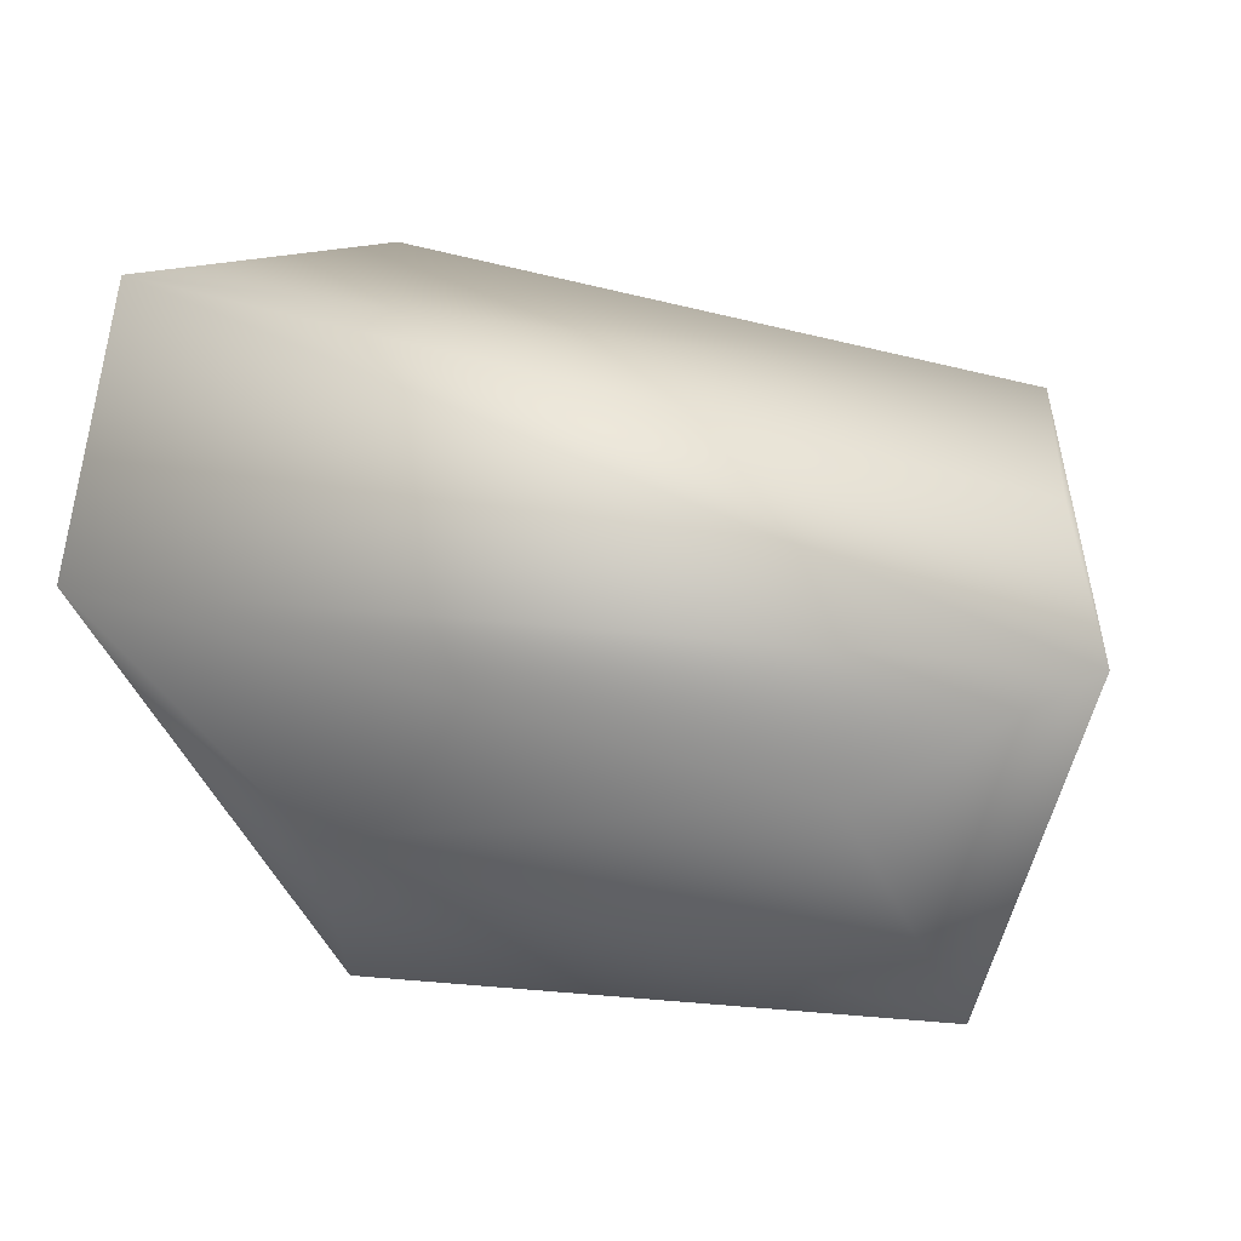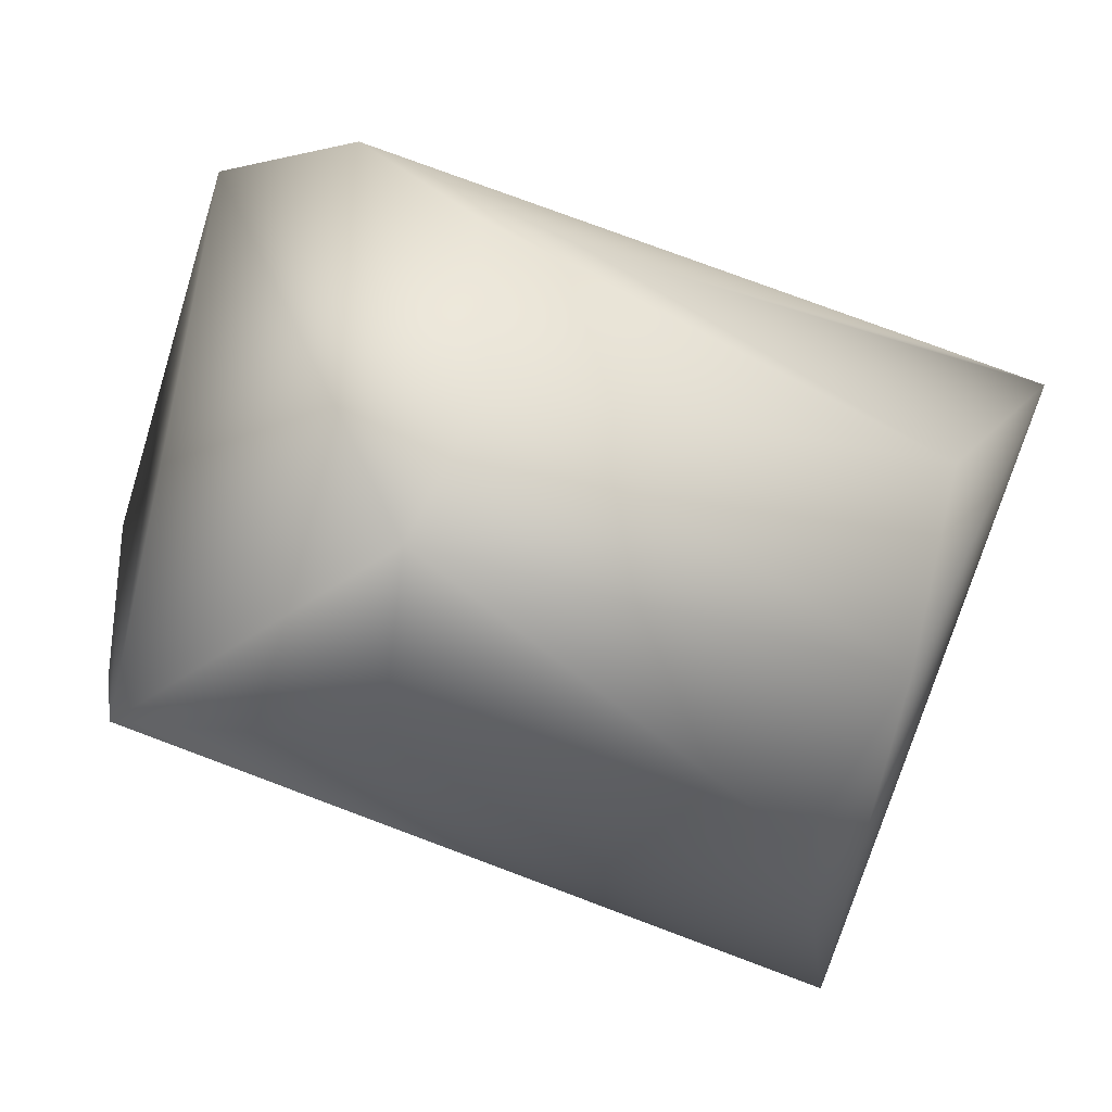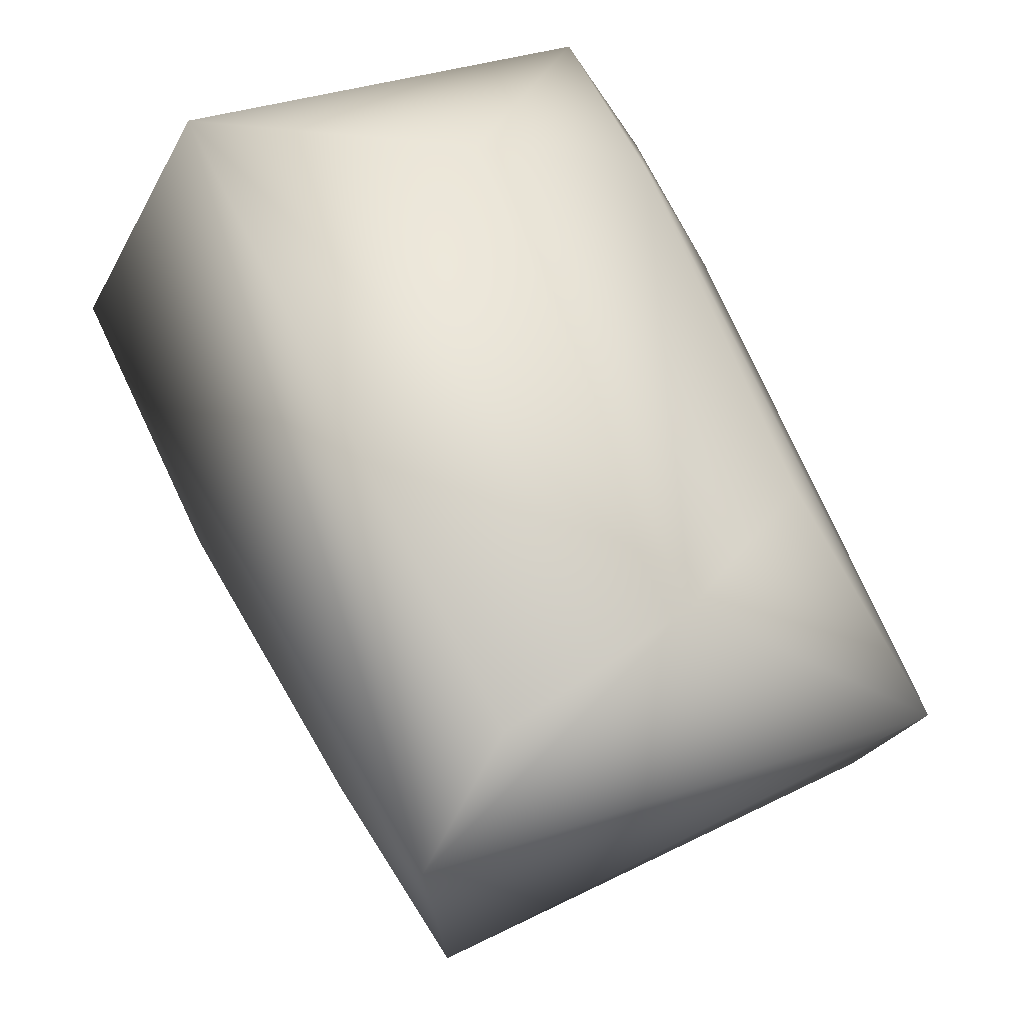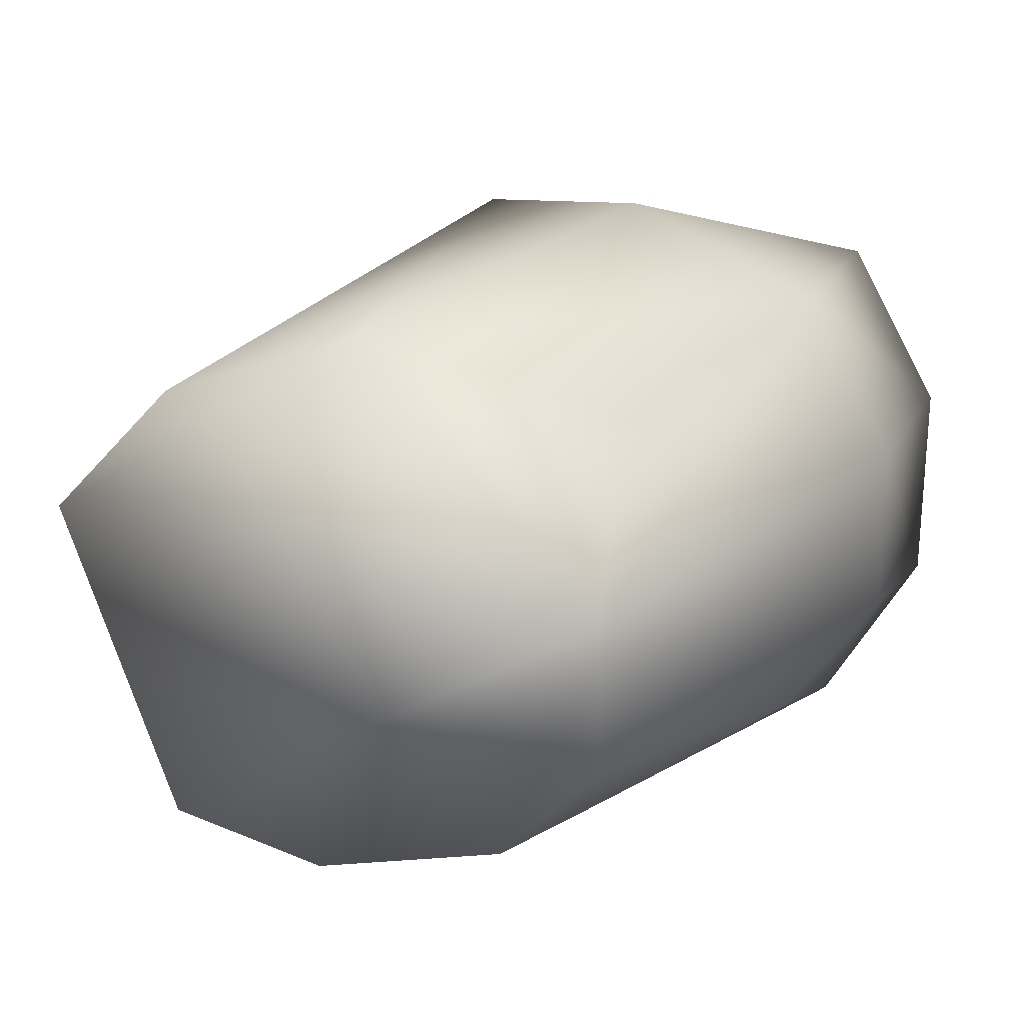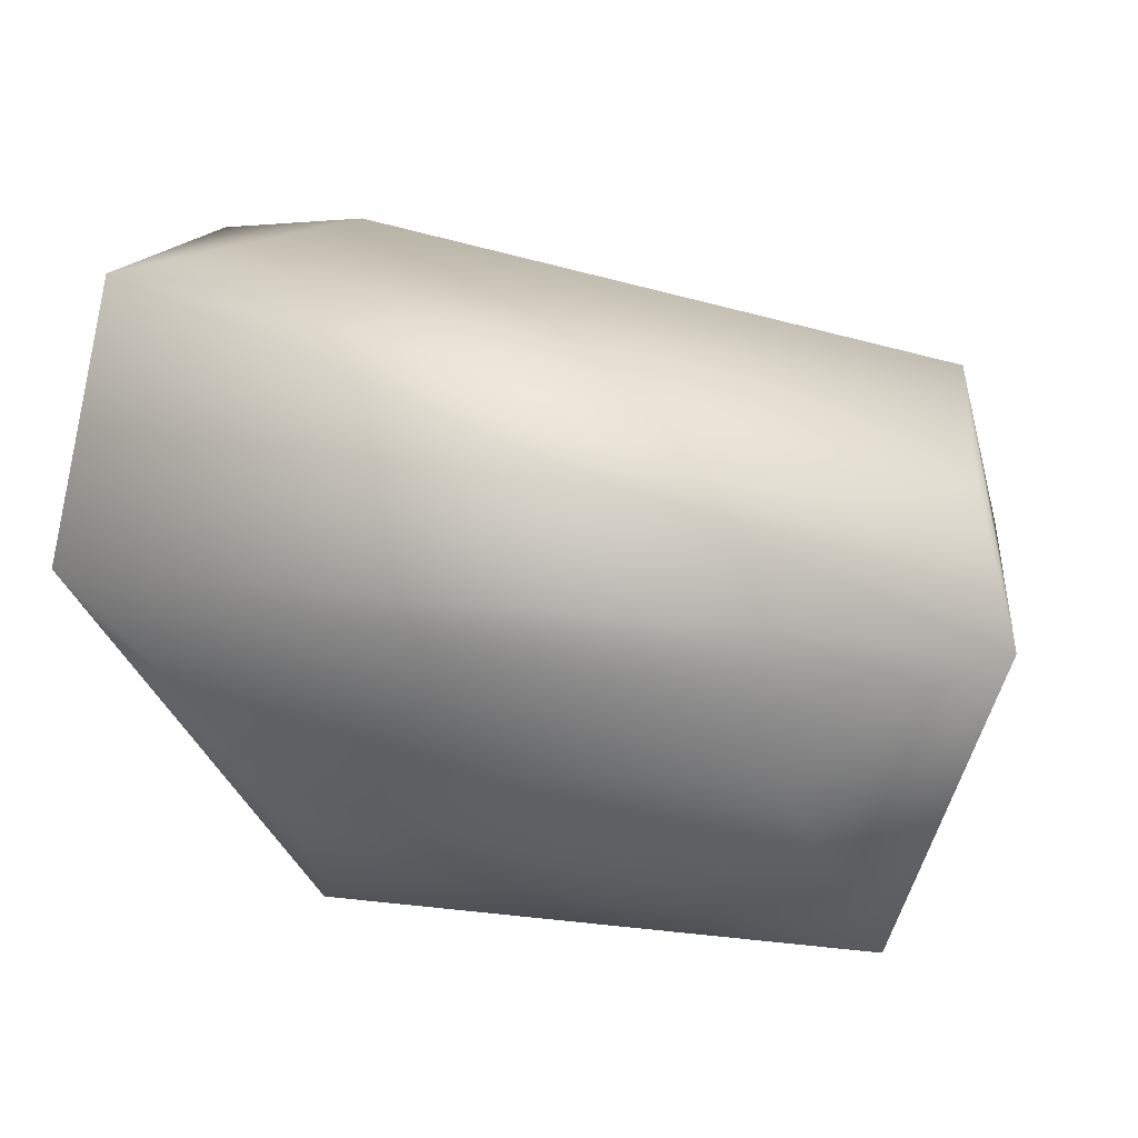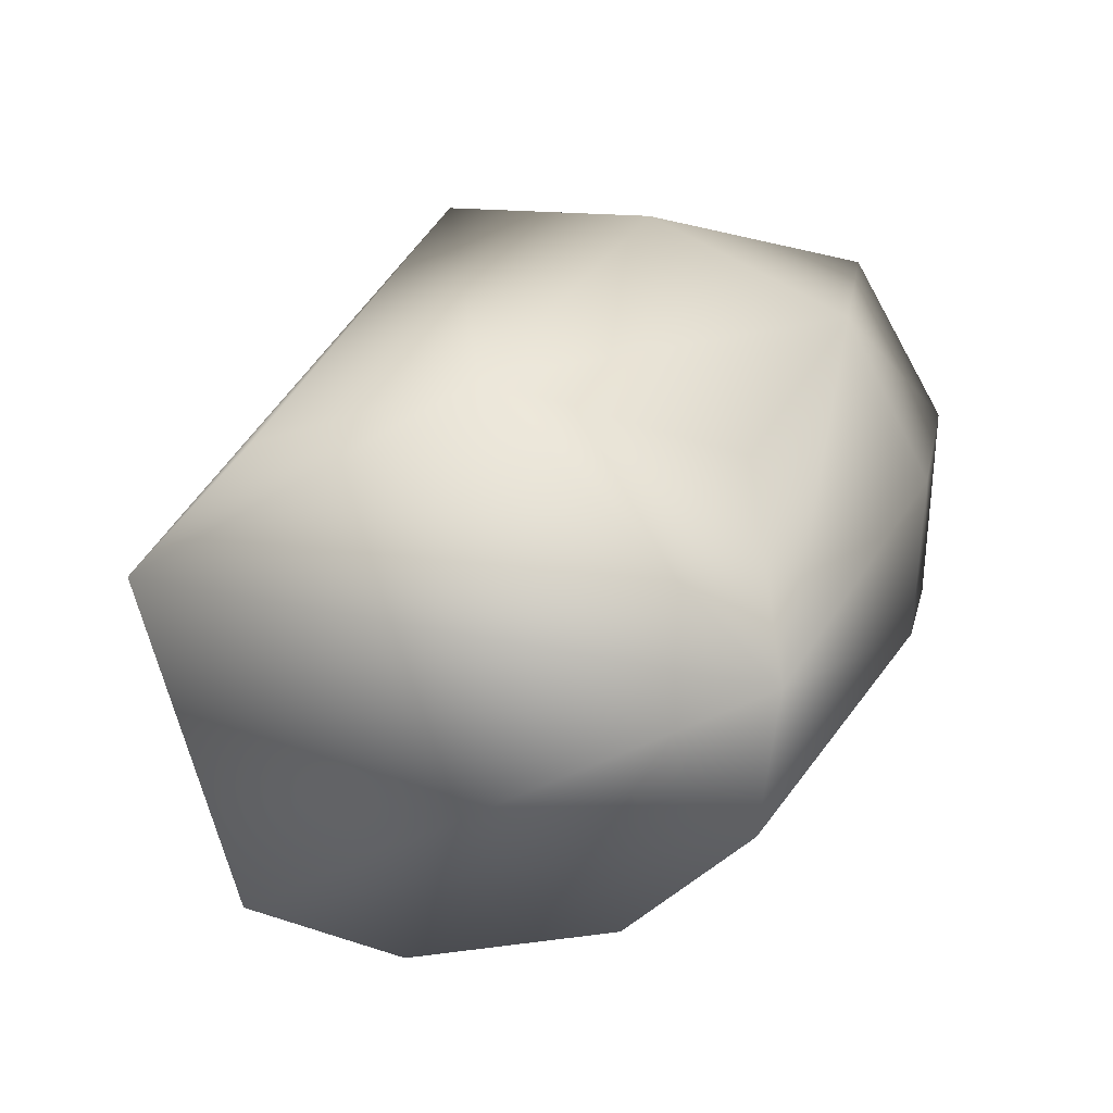
<metadata>
{"format":"obj","ext":"obj","renderer":"f3d","projection":"perspective","resolution":1024,"background":"white","views":[{"elev":14.2,"azim":-169.5,"up":"+Y"},{"elev":-28.6,"azim":-33.6,"up":"+Z"},{"elev":46.2,"azim":-113.0,"up":"+Y"},{"elev":9.0,"azim":-63.4,"up":"+Y"},{"elev":19.7,"azim":-169.5,"up":"+Y"},{"elev":10.4,"azim":-76.6,"up":"+Y"}]}
</metadata>
<code>
v -0.02144 -0.007031 -0.005783
v -0.02343 -0.000377 0.007555
v -0.02419 0.001579 -0.007343
v -0.002657 0.009011 -0.005777
v -0.002232 0.002856 -0.00927
v -0.02246 0.0061 0.000497
v -0.006983 0.009037 0.001251
v -0.0187 -0.001512 -0.00765
v -0.007202 -0.007185 -0.005059
v -0.001087 -0.006735 0.005602
v -0.02309 0.004569 -0.00472
v -0.006522 0.006274 0.006814
v -0.001171 -0.00244 0.008613
v -0.005607 -0.002845 0.008718
v -0.007283 -0.002851 -0.008133
v -0.02155 -0.004342 0.006748
v -0.006368 0.001735 0.009116
v -0.001547 0.002994 0.008994
v -0.001572 0.007491 0.006505
v -0.01805 0.003939 0.005927
v -0.0202 -0.00844 -0.00209
v -0.02 -0.007403 0.003257
v -0.01697 -0.007305 0.003645
v -0.005213 -0.006391 0.005725
v -0.006077 -0.008167 0.000733
f 1 2 3
f 4 5 3
f 3 2 6
f 7 4 6
f 3 5 8
f 8 1 3
f 9 5 10
f 11 4 3
f 3 6 11
f 11 6 4
f 7 6 12
f 13 14 10
f 5 9 15
f 15 9 1
f 15 8 5
f 1 8 15
f 2 1 16
f 16 14 2
f 2 14 17
f 17 12 2
f 18 12 17
f 17 13 18
f 14 13 17
f 7 12 19
f 19 12 18
f 19 4 7
f 5 4 19
f 18 13 19
f 10 5 19
f 19 13 10
f 20 6 2
f 2 12 20
f 20 12 6
f 21 16 1
f 22 16 21
f 1 9 21
f 23 16 22
f 10 14 24
f 14 16 24
f 24 23 10
f 16 23 24
f 25 9 10
f 10 23 25
f 25 21 9
f 25 23 22
f 22 21 25

</code>
